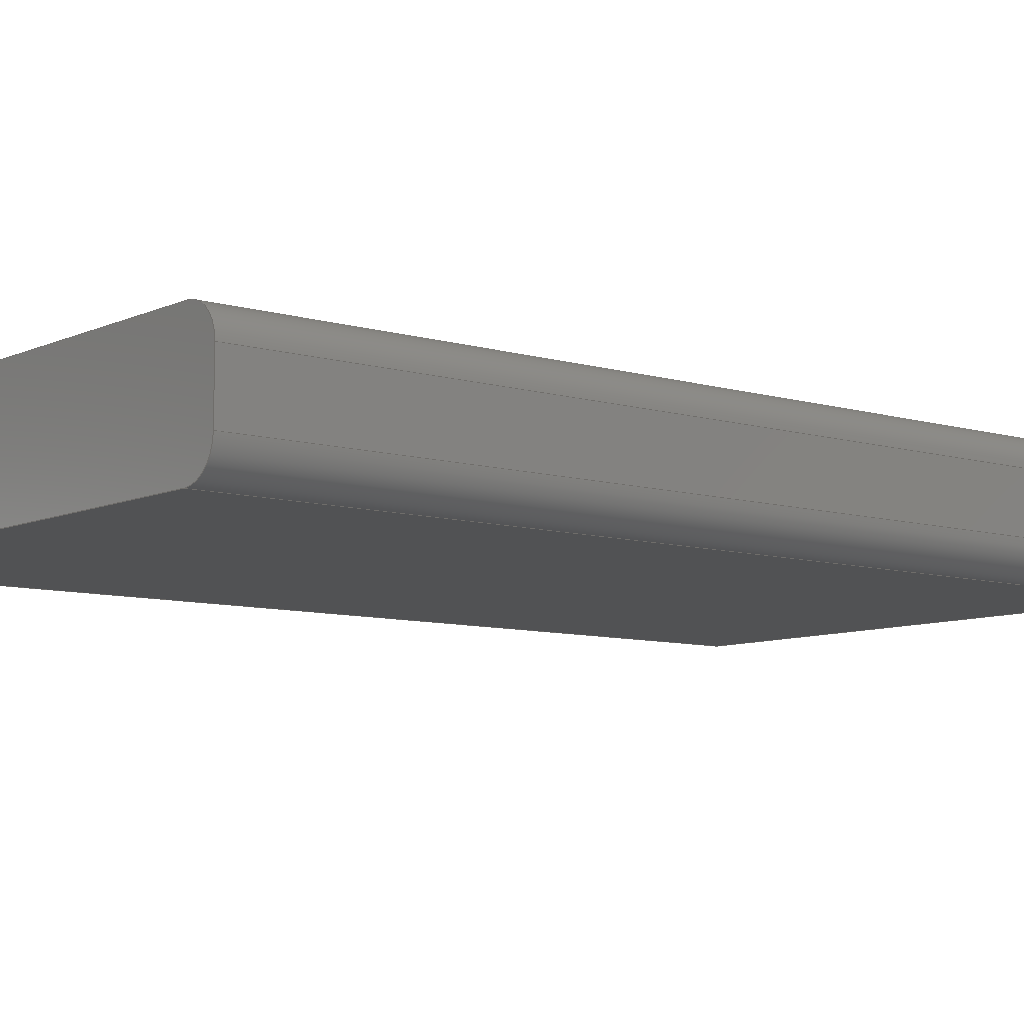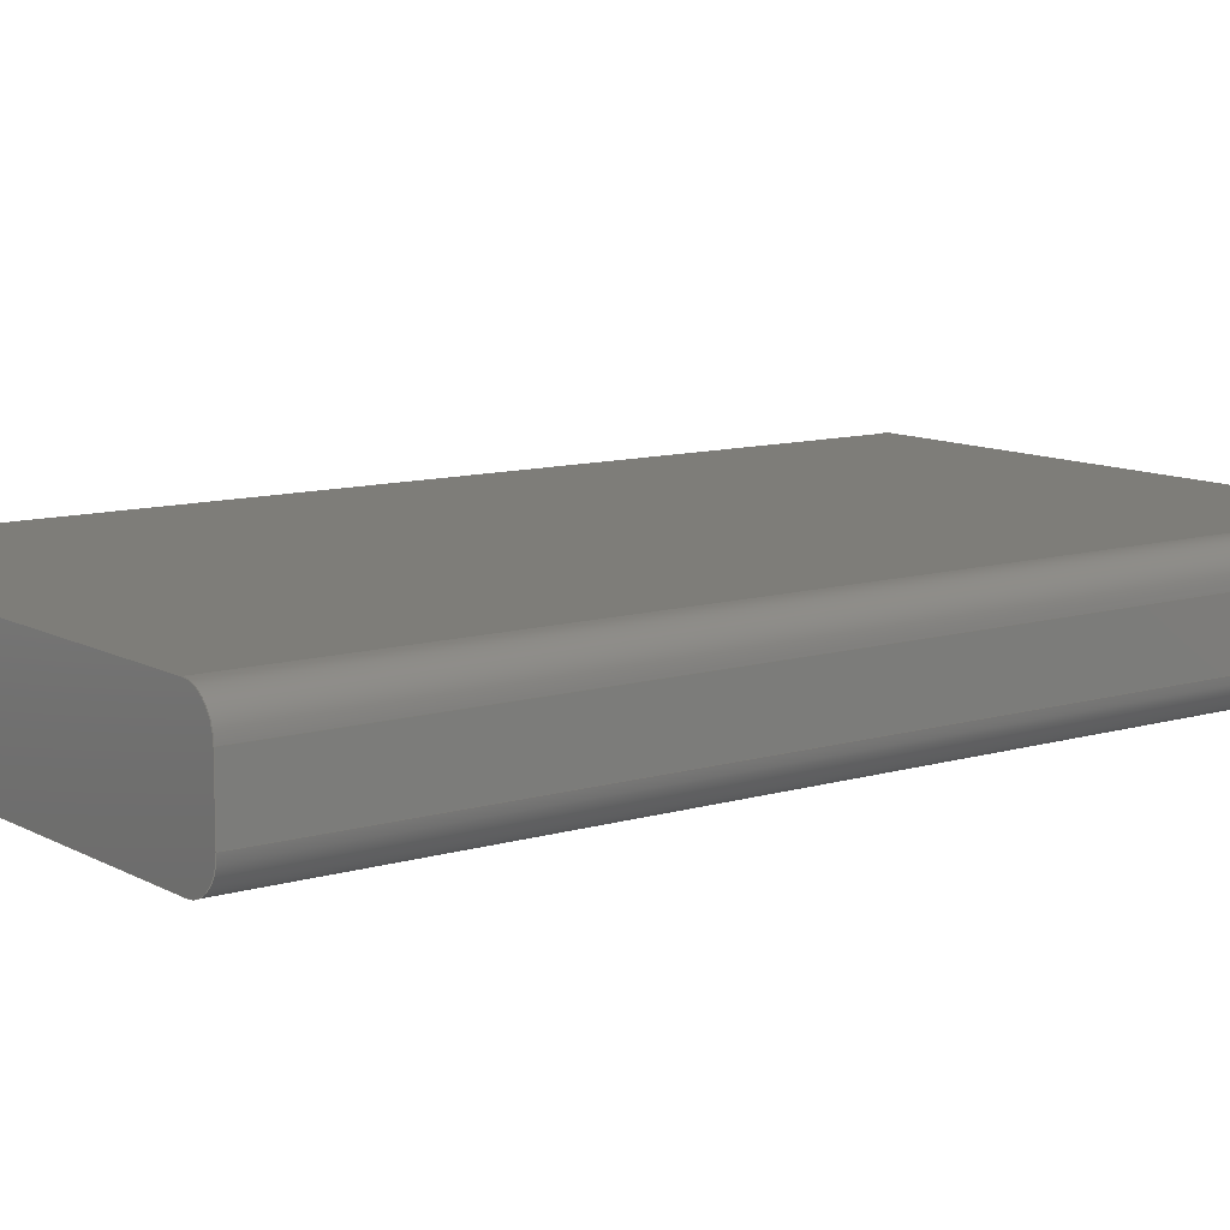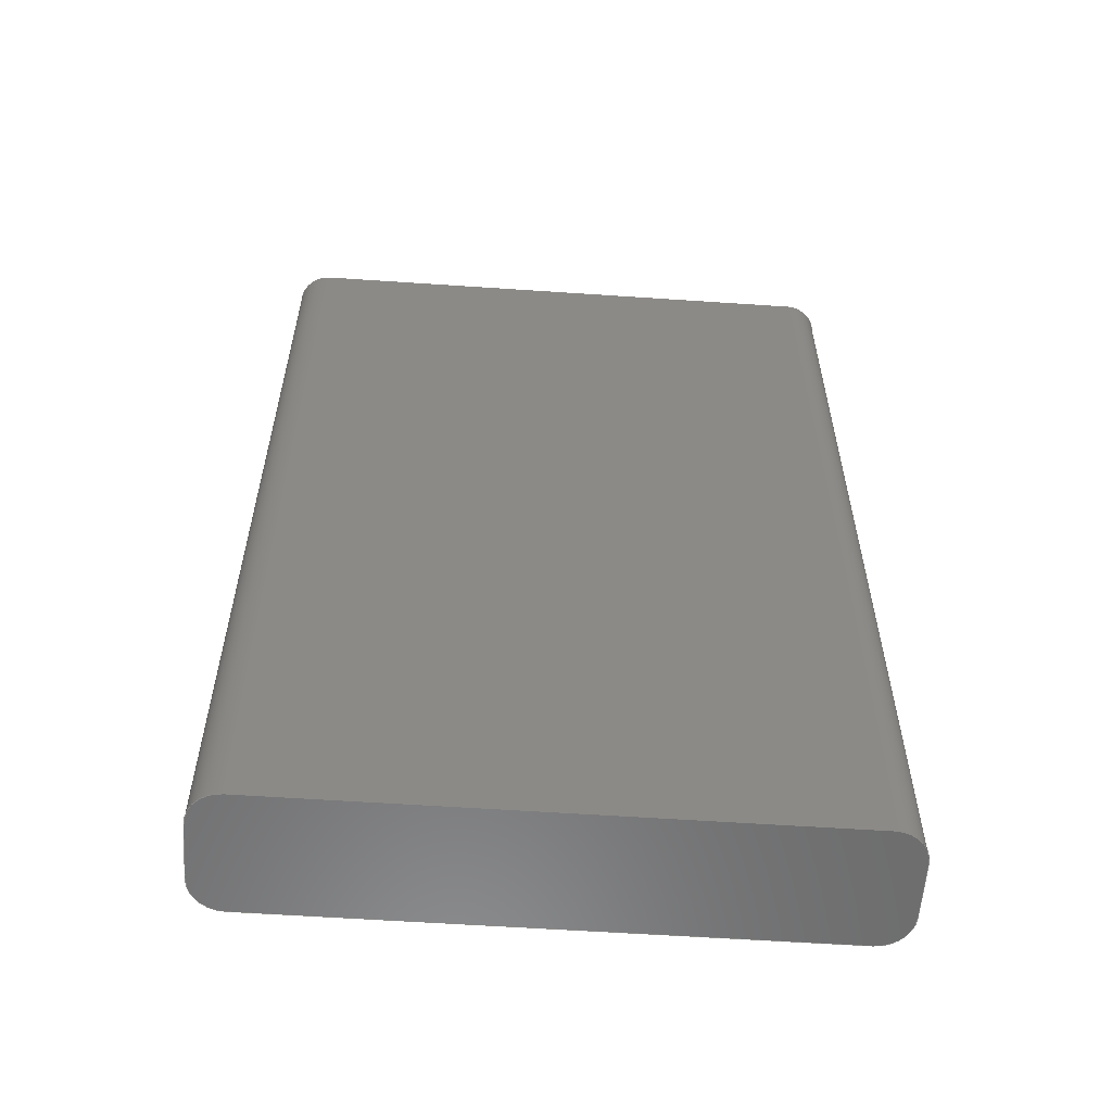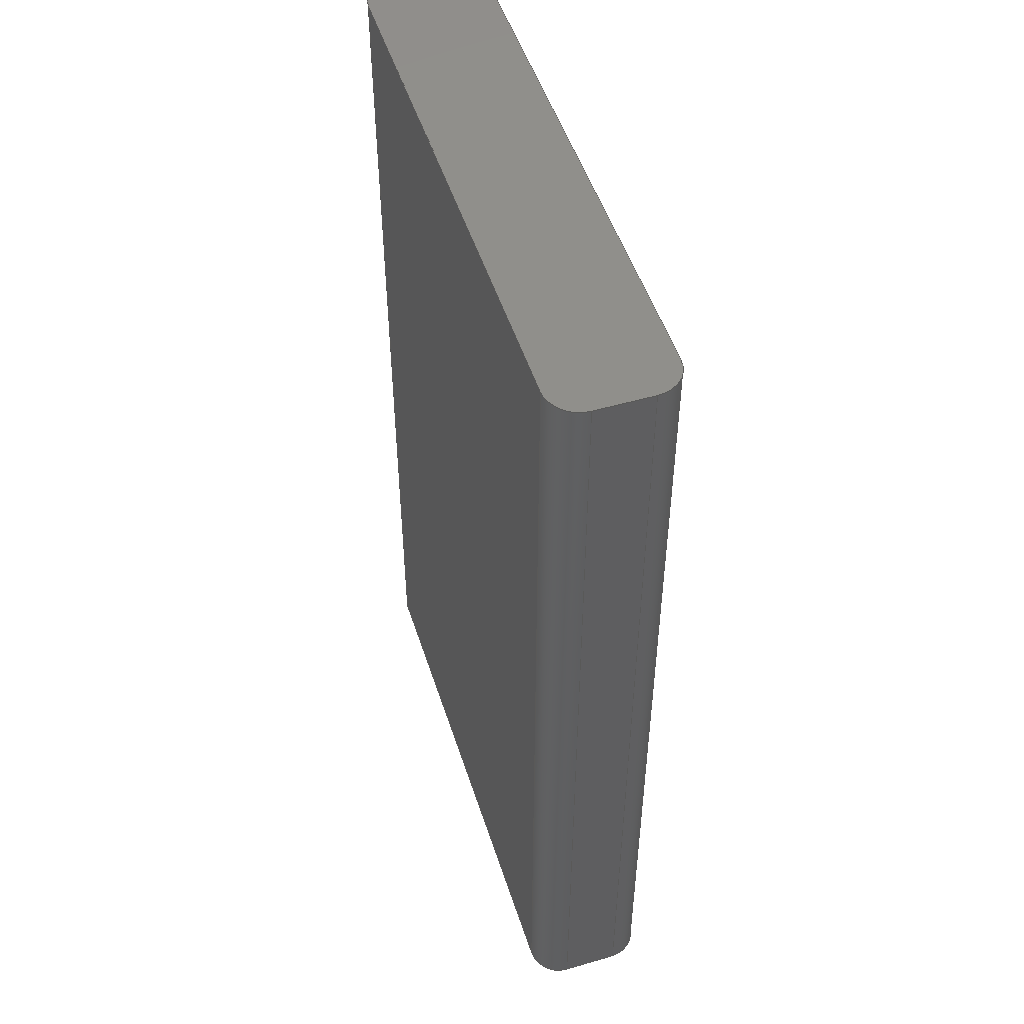
<metadata>
{"format":"step","ext":"step","renderer":"f3d","projection":"perspective","resolution":1024,"background":"white","views":[{"elev":-8.4,"azim":50.7,"up":"+Z"},{"elev":10.5,"azim":53.2,"up":"+Z"},{"elev":-58.3,"azim":-4.0,"up":"+Y"},{"elev":50.6,"azim":-107.7,"up":"+Y"}]}
</metadata>
<code>
ISO-10303-21;
DATA;
#1=MECHANICAL_DESIGN_GEOMETRIC_PRESENTATION_REPRESENTATION('',(#4),#314);
#2=SHAPE_REPRESENTATION_RELATIONSHIP('SRR','None',#321,#3);
#3=ADVANCED_BREP_SHAPE_REPRESENTATION('',(#5),#313);
#4=STYLED_ITEM('',(#330),#5);
#5=MANIFOLD_SOLID_BREP('Body1',#174);
#6=PLANE('',#191);
#7=PLANE('',#192);
#8=PLANE('',#198);
#9=PLANE('',#199);
#10=PLANE('',#203);
#11=PLANE('',#205);
#12=FACE_OUTER_BOUND('',#22,.T.);
#13=FACE_OUTER_BOUND('',#23,.T.);
#14=FACE_OUTER_BOUND('',#24,.T.);
#15=FACE_OUTER_BOUND('',#25,.T.);
#16=FACE_OUTER_BOUND('',#26,.T.);
#17=FACE_OUTER_BOUND('',#27,.T.);
#18=FACE_OUTER_BOUND('',#28,.T.);
#19=FACE_OUTER_BOUND('',#29,.T.);
#20=FACE_OUTER_BOUND('',#30,.T.);
#21=FACE_OUTER_BOUND('',#31,.T.);
#22=EDGE_LOOP('',(#112,#113,#114,#115));
#23=EDGE_LOOP('',(#116,#117,#118,#119));
#24=EDGE_LOOP('',(#120,#121,#122,#123,#124,#125,#126,#127));
#25=EDGE_LOOP('',(#128,#129,#130,#131));
#26=EDGE_LOOP('',(#132,#133,#134,#135));
#27=EDGE_LOOP('',(#136,#137,#138,#139,#140,#141,#142,#143));
#28=EDGE_LOOP('',(#144,#145,#146,#147));
#29=EDGE_LOOP('',(#148,#149,#150,#151));
#30=EDGE_LOOP('',(#152,#153,#154,#155));
#31=EDGE_LOOP('',(#156,#157,#158,#159));
#32=LINE('',#266,#48);
#33=LINE('',#269,#49);
#34=LINE('',#272,#50);
#35=LINE('',#274,#51);
#36=LINE('',#275,#52);
#37=LINE('',#278,#53);
#38=LINE('',#282,#54);
#39=LINE('',#286,#55);
#40=LINE('',#292,#56);
#41=LINE('',#293,#57);
#42=LINE('',#296,#58);
#43=LINE('',#297,#59);
#44=LINE('',#302,#60);
#45=LINE('',#304,#61);
#46=LINE('',#306,#62);
#47=LINE('',#308,#63);
#48=VECTOR('',#212,10);
#49=VECTOR('',#215,10);
#50=VECTOR('',#218,10);
#51=VECTOR('',#219,10);
#52=VECTOR('',#220,10);
#53=VECTOR('',#223,10);
#54=VECTOR('',#226,10);
#55=VECTOR('',#229,10);
#56=VECTOR('',#236,10);
#57=VECTOR('',#237,10);
#58=VECTOR('',#240,10);
#59=VECTOR('',#241,10);
#60=VECTOR('',#246,10);
#61=VECTOR('',#249,10);
#62=VECTOR('',#252,10);
#63=VECTOR('',#255,10);
#64=CIRCLE('',#189,2);
#65=CIRCLE('',#190,2);
#66=CIRCLE('',#193,2);
#67=CIRCLE('',#194,2);
#68=CIRCLE('',#195,2);
#69=CIRCLE('',#197,2);
#70=CIRCLE('',#200,2);
#71=CIRCLE('',#201,2);
#72=VERTEX_POINT('',#262);
#73=VERTEX_POINT('',#263);
#74=VERTEX_POINT('',#265);
#75=VERTEX_POINT('',#267);
#76=VERTEX_POINT('',#271);
#77=VERTEX_POINT('',#273);
#78=VERTEX_POINT('',#277);
#79=VERTEX_POINT('',#279);
#80=VERTEX_POINT('',#281);
#81=VERTEX_POINT('',#283);
#82=VERTEX_POINT('',#285);
#83=VERTEX_POINT('',#289);
#84=VERTEX_POINT('',#290);
#85=VERTEX_POINT('',#295);
#86=VERTEX_POINT('',#299);
#87=VERTEX_POINT('',#301);
#88=EDGE_CURVE('',#72,#73,#64,.T.);
#89=EDGE_CURVE('',#73,#74,#32,.T.);
#90=EDGE_CURVE('',#74,#75,#65,.T.);
#91=EDGE_CURVE('',#75,#72,#33,.T.);
#92=EDGE_CURVE('',#73,#76,#34,.T.);
#93=EDGE_CURVE('',#77,#76,#35,.T.);
#94=EDGE_CURVE('',#77,#74,#36,.T.);
#95=EDGE_CURVE('',#72,#78,#37,.T.);
#96=EDGE_CURVE('',#79,#78,#66,.T.);
#97=EDGE_CURVE('',#80,#79,#38,.T.);
#98=EDGE_CURVE('',#81,#80,#67,.T.);
#99=EDGE_CURVE('',#82,#81,#39,.T.);
#100=EDGE_CURVE('',#76,#82,#68,.T.);
#101=EDGE_CURVE('',#83,#84,#69,.T.);
#102=EDGE_CURVE('',#84,#79,#40,.T.);
#103=EDGE_CURVE('',#78,#83,#41,.T.);
#104=EDGE_CURVE('',#84,#85,#42,.T.);
#105=EDGE_CURVE('',#80,#85,#43,.T.);
#106=EDGE_CURVE('',#86,#77,#70,.T.);
#107=EDGE_CURVE('',#86,#87,#44,.T.);
#108=EDGE_CURVE('',#85,#87,#71,.T.);
#109=EDGE_CURVE('',#75,#83,#45,.T.);
#110=EDGE_CURVE('',#82,#86,#46,.T.);
#111=EDGE_CURVE('',#87,#81,#47,.T.);
#112=ORIENTED_EDGE('',*,*,#88,.T.);
#113=ORIENTED_EDGE('',*,*,#89,.T.);
#114=ORIENTED_EDGE('',*,*,#90,.T.);
#115=ORIENTED_EDGE('',*,*,#91,.T.);
#116=ORIENTED_EDGE('',*,*,#89,.F.);
#117=ORIENTED_EDGE('',*,*,#92,.T.);
#118=ORIENTED_EDGE('',*,*,#93,.F.);
#119=ORIENTED_EDGE('',*,*,#94,.T.);
#120=ORIENTED_EDGE('',*,*,#88,.F.);
#121=ORIENTED_EDGE('',*,*,#95,.T.);
#122=ORIENTED_EDGE('',*,*,#96,.F.);
#123=ORIENTED_EDGE('',*,*,#97,.F.);
#124=ORIENTED_EDGE('',*,*,#98,.F.);
#125=ORIENTED_EDGE('',*,*,#99,.F.);
#126=ORIENTED_EDGE('',*,*,#100,.F.);
#127=ORIENTED_EDGE('',*,*,#92,.F.);
#128=ORIENTED_EDGE('',*,*,#101,.T.);
#129=ORIENTED_EDGE('',*,*,#102,.T.);
#130=ORIENTED_EDGE('',*,*,#96,.T.);
#131=ORIENTED_EDGE('',*,*,#103,.T.);
#132=ORIENTED_EDGE('',*,*,#102,.F.);
#133=ORIENTED_EDGE('',*,*,#104,.T.);
#134=ORIENTED_EDGE('',*,*,#105,.F.);
#135=ORIENTED_EDGE('',*,*,#97,.T.);
#136=ORIENTED_EDGE('',*,*,#90,.F.);
#137=ORIENTED_EDGE('',*,*,#94,.F.);
#138=ORIENTED_EDGE('',*,*,#106,.F.);
#139=ORIENTED_EDGE('',*,*,#107,.T.);
#140=ORIENTED_EDGE('',*,*,#108,.F.);
#141=ORIENTED_EDGE('',*,*,#104,.F.);
#142=ORIENTED_EDGE('',*,*,#101,.F.);
#143=ORIENTED_EDGE('',*,*,#109,.F.);
#144=ORIENTED_EDGE('',*,*,#106,.T.);
#145=ORIENTED_EDGE('',*,*,#93,.T.);
#146=ORIENTED_EDGE('',*,*,#100,.T.);
#147=ORIENTED_EDGE('',*,*,#110,.T.);
#148=ORIENTED_EDGE('',*,*,#110,.F.);
#149=ORIENTED_EDGE('',*,*,#99,.T.);
#150=ORIENTED_EDGE('',*,*,#111,.F.);
#151=ORIENTED_EDGE('',*,*,#107,.F.);
#152=ORIENTED_EDGE('',*,*,#98,.T.);
#153=ORIENTED_EDGE('',*,*,#105,.T.);
#154=ORIENTED_EDGE('',*,*,#108,.T.);
#155=ORIENTED_EDGE('',*,*,#111,.T.);
#156=ORIENTED_EDGE('',*,*,#91,.F.);
#157=ORIENTED_EDGE('',*,*,#109,.T.);
#158=ORIENTED_EDGE('',*,*,#103,.F.);
#159=ORIENTED_EDGE('',*,*,#95,.F.);
#160=CYLINDRICAL_SURFACE('',#188,2);
#161=CYLINDRICAL_SURFACE('',#196,2);
#162=CYLINDRICAL_SURFACE('',#202,2);
#163=CYLINDRICAL_SURFACE('',#204,2);
#164=ADVANCED_FACE('',(#12),#160,.T.);
#165=ADVANCED_FACE('',(#13),#6,.F.);
#166=ADVANCED_FACE('',(#14),#7,.T.);
#167=ADVANCED_FACE('',(#15),#161,.T.);
#168=ADVANCED_FACE('',(#16),#8,.T.);
#169=ADVANCED_FACE('',(#17),#9,.T.);
#170=ADVANCED_FACE('',(#18),#162,.T.);
#171=ADVANCED_FACE('',(#19),#10,.T.);
#172=ADVANCED_FACE('',(#20),#163,.T.);
#173=ADVANCED_FACE('',(#21),#11,.T.);
#174=CLOSED_SHELL('',(#164,#165,#166,#167,#168,#169,#170,#171,#172,#173));
#175=DERIVED_UNIT_ELEMENT(#177,1);
#176=DERIVED_UNIT_ELEMENT(#318,3);
#177=(
MASS_UNIT()
NAMED_UNIT(*)
SI_UNIT(.KILO.,.GRAM.)
);
#178=DERIVED_UNIT((#175,#176));
#179=MEASURE_REPRESENTATION_ITEM('density measure',
POSITIVE_RATIO_MEASURE(7850),#178);
#180=PROPERTY_DEFINITION_REPRESENTATION(#185,#182);
#181=PROPERTY_DEFINITION_REPRESENTATION(#186,#183);
#182=REPRESENTATION('material name',(#184),#313);
#183=REPRESENTATION('density',(#179),#313);
#184=DESCRIPTIVE_REPRESENTATION_ITEM('Steel','Steel');
#185=PROPERTY_DEFINITION('material property','material name',#323);
#186=PROPERTY_DEFINITION('material property','density of part',#323);
#187=AXIS2_PLACEMENT_3D('placement',#260,#206,#207);
#188=AXIS2_PLACEMENT_3D('',#261,#208,#209);
#189=AXIS2_PLACEMENT_3D('',#264,#210,#211);
#190=AXIS2_PLACEMENT_3D('',#268,#213,#214);
#191=AXIS2_PLACEMENT_3D('',#270,#216,#217);
#192=AXIS2_PLACEMENT_3D('',#276,#221,#222);
#193=AXIS2_PLACEMENT_3D('',#280,#224,#225);
#194=AXIS2_PLACEMENT_3D('',#284,#227,#228);
#195=AXIS2_PLACEMENT_3D('',#287,#230,#231);
#196=AXIS2_PLACEMENT_3D('',#288,#232,#233);
#197=AXIS2_PLACEMENT_3D('',#291,#234,#235);
#198=AXIS2_PLACEMENT_3D('',#294,#238,#239);
#199=AXIS2_PLACEMENT_3D('',#298,#242,#243);
#200=AXIS2_PLACEMENT_3D('',#300,#244,#245);
#201=AXIS2_PLACEMENT_3D('',#303,#247,#248);
#202=AXIS2_PLACEMENT_3D('',#305,#250,#251);
#203=AXIS2_PLACEMENT_3D('',#307,#253,#254);
#204=AXIS2_PLACEMENT_3D('',#309,#256,#257);
#205=AXIS2_PLACEMENT_3D('',#310,#258,#259);
#206=DIRECTION('axis',(0,0,1));
#207=DIRECTION('refdir',(1,0,0));
#208=DIRECTION('center_axis',(-1.48e-16,1,0));
#209=DIRECTION('ref_axis',(-0.7071,0,-0.7071));
#210=DIRECTION('center_axis',(0,-1,0));
#211=DIRECTION('ref_axis',(-0.7071,0,-0.7071));
#212=DIRECTION('',(1.48e-16,-1,0));
#213=DIRECTION('center_axis',(0,1,0));
#214=DIRECTION('ref_axis',(-0.7071,0,-0.7071));
#215=DIRECTION('',(-1.48e-16,1,0));
#216=DIRECTION('center_axis',(0,0,1));
#217=DIRECTION('ref_axis',(1,0,0));
#218=DIRECTION('',(1,0,0));
#219=DIRECTION('',(0,1,0));
#220=DIRECTION('',(-1,0,0));
#221=DIRECTION('center_axis',(0,1,0));
#222=DIRECTION('ref_axis',(-1,0,0));
#223=DIRECTION('',(0,0,1));
#224=DIRECTION('center_axis',(0,-1,0));
#225=DIRECTION('ref_axis',(-0.7071,0,0.7071));
#226=DIRECTION('',(-1,0,0));
#227=DIRECTION('center_axis',(0,-1,0));
#228=DIRECTION('ref_axis',(0.7071,0,0.7071));
#229=DIRECTION('',(0,0,1));
#230=DIRECTION('center_axis',(0,-1,0));
#231=DIRECTION('ref_axis',(0.7071,0,-0.7071));
#232=DIRECTION('center_axis',(1.48e-16,-1,0));
#233=DIRECTION('ref_axis',(-0.7071,0,0.7071));
#234=DIRECTION('center_axis',(0,1,0));
#235=DIRECTION('ref_axis',(-0.7071,0,0.7071));
#236=DIRECTION('',(-1.48e-16,1,0));
#237=DIRECTION('',(1.48e-16,-1,0));
#238=DIRECTION('center_axis',(0,0,1));
#239=DIRECTION('ref_axis',(1,0,0));
#240=DIRECTION('',(1,0,0));
#241=DIRECTION('',(0,-1,0));
#242=DIRECTION('center_axis',(0,-1,0));
#243=DIRECTION('ref_axis',(1,0,0));
#244=DIRECTION('center_axis',(0,1,0));
#245=DIRECTION('ref_axis',(0.7071,0,-0.7071));
#246=DIRECTION('',(0,0,1));
#247=DIRECTION('center_axis',(0,1,0));
#248=DIRECTION('ref_axis',(0.7071,0,0.7071));
#249=DIRECTION('',(0,0,1));
#250=DIRECTION('center_axis',(0,-1,0));
#251=DIRECTION('ref_axis',(0.7071,0,-0.7071));
#252=DIRECTION('',(0,-1,0));
#253=DIRECTION('center_axis',(1,0,0));
#254=DIRECTION('ref_axis',(0,1,0));
#255=DIRECTION('',(0,1,0));
#256=DIRECTION('center_axis',(0,1,0));
#257=DIRECTION('ref_axis',(0.7071,0,0.7071));
#258=DIRECTION('center_axis',(-1,-1.48e-16,0));
#259=DIRECTION('ref_axis',(1.48e-16,-1,0));
#260=CARTESIAN_POINT('',(0,0,0));
#261=CARTESIAN_POINT('Origin',(-16.5,15,2));
#262=CARTESIAN_POINT('',(-18.5,30,2));
#263=CARTESIAN_POINT('',(-16.5,30,0));
#264=CARTESIAN_POINT('Origin',(-16.5,30,2));
#265=CARTESIAN_POINT('',(-16.5,-30,0));
#266=CARTESIAN_POINT('',(-16.5,15,0));
#267=CARTESIAN_POINT('',(-18.5,-30,2));
#268=CARTESIAN_POINT('Origin',(-16.5,-30,2));
#269=CARTESIAN_POINT('',(-18.5,15,2));
#270=CARTESIAN_POINT('Origin',(-2.22e-15,8.882e-15,
0));
#271=CARTESIAN_POINT('',(16.5,30,0));
#272=CARTESIAN_POINT('',(-18.5,30,0));
#273=CARTESIAN_POINT('',(16.5,-30,0));
#274=CARTESIAN_POINT('',(16.5,-15,0));
#275=CARTESIAN_POINT('',(18.5,-30,0));
#276=CARTESIAN_POINT('Origin',(18.5,30,0));
#277=CARTESIAN_POINT('',(-18.5,30,5.5));
#278=CARTESIAN_POINT('',(-18.5,30,0));
#279=CARTESIAN_POINT('',(-16.5,30,7.5));
#280=CARTESIAN_POINT('Origin',(-16.5,30,5.5));
#281=CARTESIAN_POINT('',(16.5,30,7.5));
#282=CARTESIAN_POINT('',(-18.5,30,7.5));
#283=CARTESIAN_POINT('',(18.5,30,5.5));
#284=CARTESIAN_POINT('Origin',(16.5,30,5.5));
#285=CARTESIAN_POINT('',(18.5,30,2));
#286=CARTESIAN_POINT('',(18.5,30,0));
#287=CARTESIAN_POINT('Origin',(16.5,30,2));
#288=CARTESIAN_POINT('Origin',(-16.5,15,5.5));
#289=CARTESIAN_POINT('',(-18.5,-30,5.5));
#290=CARTESIAN_POINT('',(-16.5,-30,7.5));
#291=CARTESIAN_POINT('Origin',(-16.5,-30,5.5));
#292=CARTESIAN_POINT('',(-16.5,15,7.5));
#293=CARTESIAN_POINT('',(-18.5,15,5.5));
#294=CARTESIAN_POINT('Origin',(-2.22e-15,8.882e-15,
7.5));
#295=CARTESIAN_POINT('',(16.5,-30,7.5));
#296=CARTESIAN_POINT('',(18.5,-30,7.5));
#297=CARTESIAN_POINT('',(16.5,-15,7.5));
#298=CARTESIAN_POINT('Origin',(-18.5,-30,0));
#299=CARTESIAN_POINT('',(18.5,-30,2));
#300=CARTESIAN_POINT('Origin',(16.5,-30,2));
#301=CARTESIAN_POINT('',(18.5,-30,5.5));
#302=CARTESIAN_POINT('',(18.5,-30,0));
#303=CARTESIAN_POINT('Origin',(16.5,-30,5.5));
#304=CARTESIAN_POINT('',(-18.5,-30,0));
#305=CARTESIAN_POINT('Origin',(16.5,-15,2));
#306=CARTESIAN_POINT('',(18.5,-15,2));
#307=CARTESIAN_POINT('Origin',(18.5,-30,0));
#308=CARTESIAN_POINT('',(18.5,-15,5.5));
#309=CARTESIAN_POINT('Origin',(16.5,-15,5.5));
#310=CARTESIAN_POINT('Origin',(-18.5,30,0));
#311=UNCERTAINTY_MEASURE_WITH_UNIT(LENGTH_MEASURE(0.01),#317,
'DISTANCE_ACCURACY_VALUE',
'Maximum model space distance between geometric entities at asserted c
onnectivities');
#312=UNCERTAINTY_MEASURE_WITH_UNIT(LENGTH_MEASURE(0.01),#317,
'DISTANCE_ACCURACY_VALUE',
'Maximum model space distance between geometric entities at asserted c
onnectivities');
#313=(
GEOMETRIC_REPRESENTATION_CONTEXT(3)
GLOBAL_UNCERTAINTY_ASSIGNED_CONTEXT((#311))
GLOBAL_UNIT_ASSIGNED_CONTEXT((#317,#316,#315))
REPRESENTATION_CONTEXT('','3D')
);
#314=(
GEOMETRIC_REPRESENTATION_CONTEXT(3)
GLOBAL_UNCERTAINTY_ASSIGNED_CONTEXT((#312))
GLOBAL_UNIT_ASSIGNED_CONTEXT((#317,#316,#315))
REPRESENTATION_CONTEXT('','3D')
);
#315=(
NAMED_UNIT(*)
SI_UNIT($,.STERADIAN.)
SOLID_ANGLE_UNIT()
);
#316=(
NAMED_UNIT(*)
PLANE_ANGLE_UNIT()
SI_UNIT($,.RADIAN.)
);
#317=(
LENGTH_UNIT()
NAMED_UNIT(*)
SI_UNIT(.MILLI.,.METRE.)
);
#318=(
LENGTH_UNIT()
NAMED_UNIT(*)
SI_UNIT($,.METRE.)
);
#319=SHAPE_DEFINITION_REPRESENTATION(#320,#321);
#320=PRODUCT_DEFINITION_SHAPE('',$,#323);
#321=SHAPE_REPRESENTATION('',(#187),#313);
#322=PRODUCT_DEFINITION_CONTEXT('part definition',#327,'design');
#323=PRODUCT_DEFINITION('2000mAh Battery','2000mAh Battery v1',#324,#322);
#324=PRODUCT_DEFINITION_FORMATION('',$,#329);
#325=PRODUCT_RELATED_PRODUCT_CATEGORY('2000mAh Battery v1',
'2000mAh Battery v1',(#329));
#326=APPLICATION_PROTOCOL_DEFINITION('international standard',
'automotive_design',2009,#327);
#327=APPLICATION_CONTEXT(
'Core Data for Automotive Mechanical Design Process');
#328=PRODUCT_CONTEXT('part definition',#327,'mechanical');
#329=PRODUCT('2000mAh Battery','2000mAh Battery v1',$,(#328));
#330=PRESENTATION_STYLE_ASSIGNMENT((#331));
#331=SURFACE_STYLE_USAGE(.BOTH.,#332);
#332=SURFACE_SIDE_STYLE('',(#333));
#333=SURFACE_STYLE_FILL_AREA(#334);
#334=FILL_AREA_STYLE('Steel - Satin',(#335));
#335=FILL_AREA_STYLE_COLOUR('Steel - Satin',#336);
#336=COLOUR_RGB('Steel - Satin',0.6275,0.6275,0.6275);
ENDSEC;
END-ISO-10303-21;

</code>
